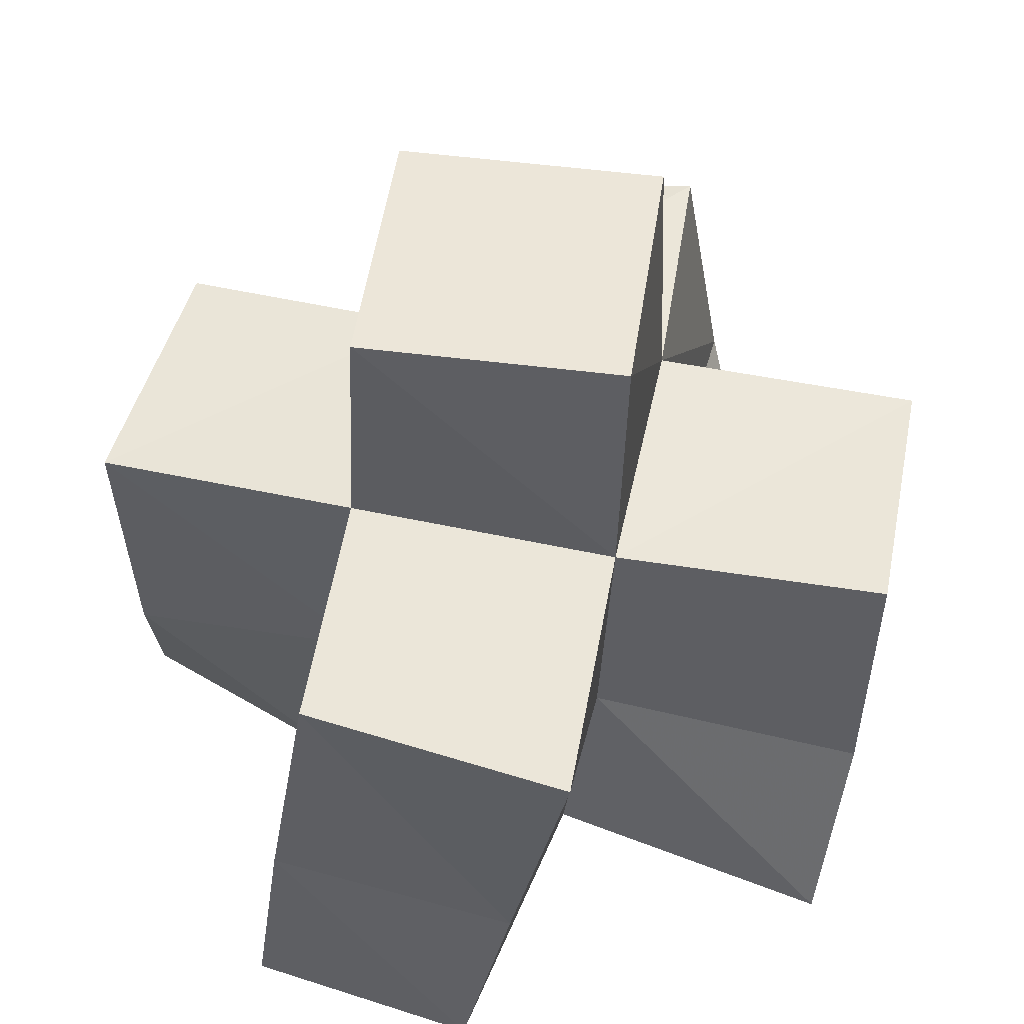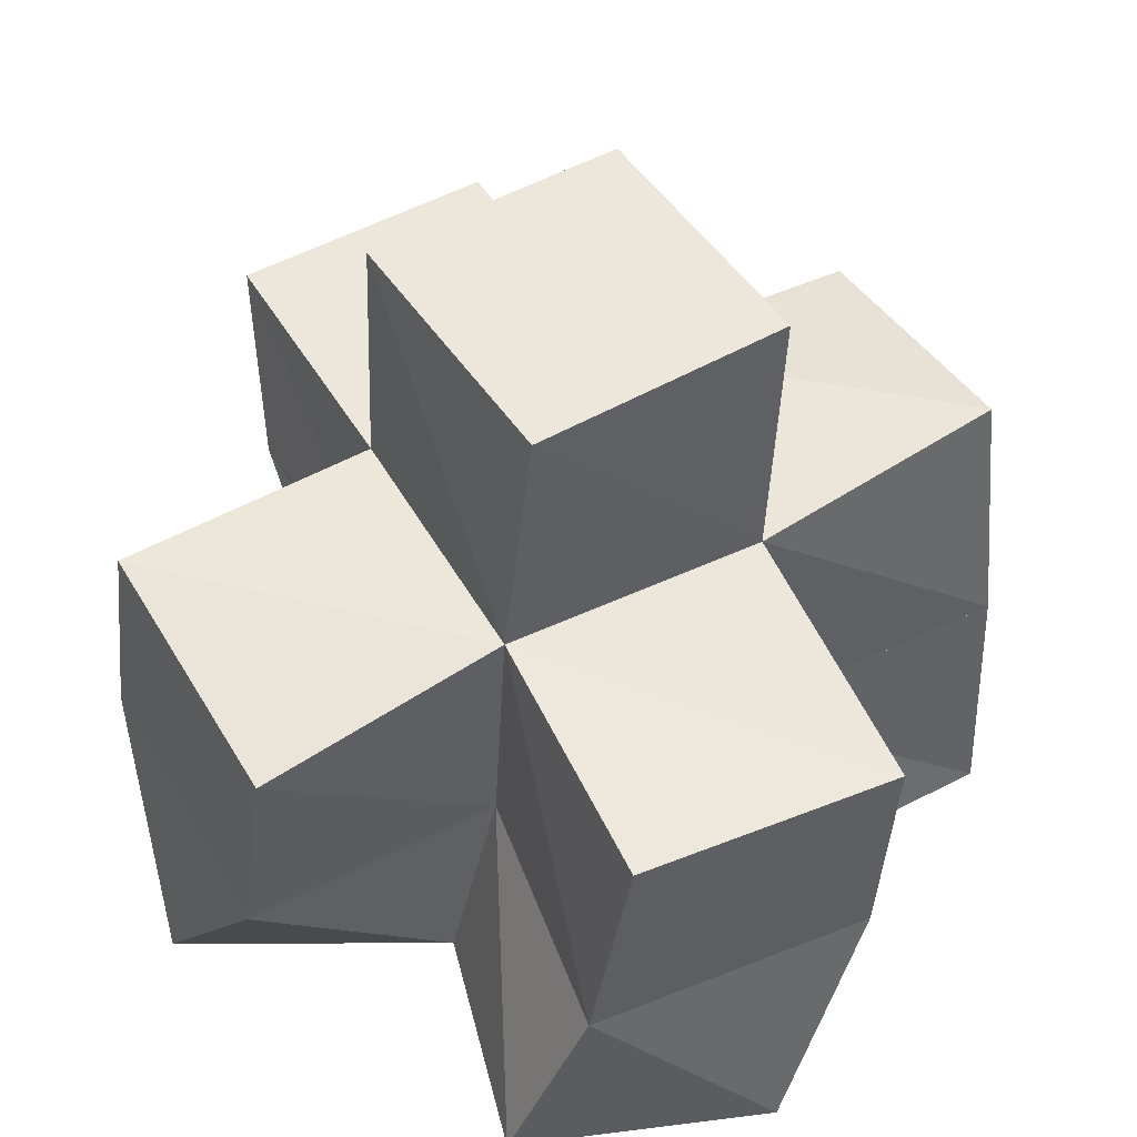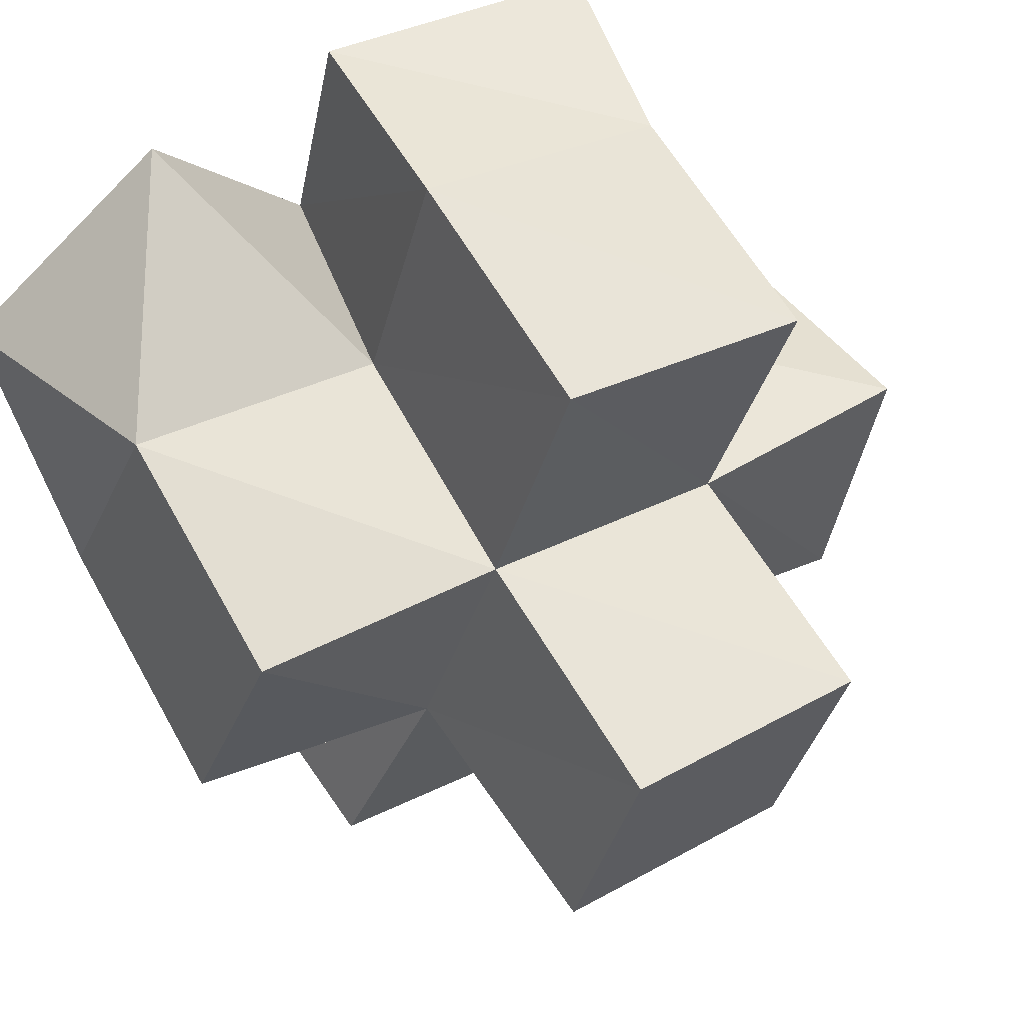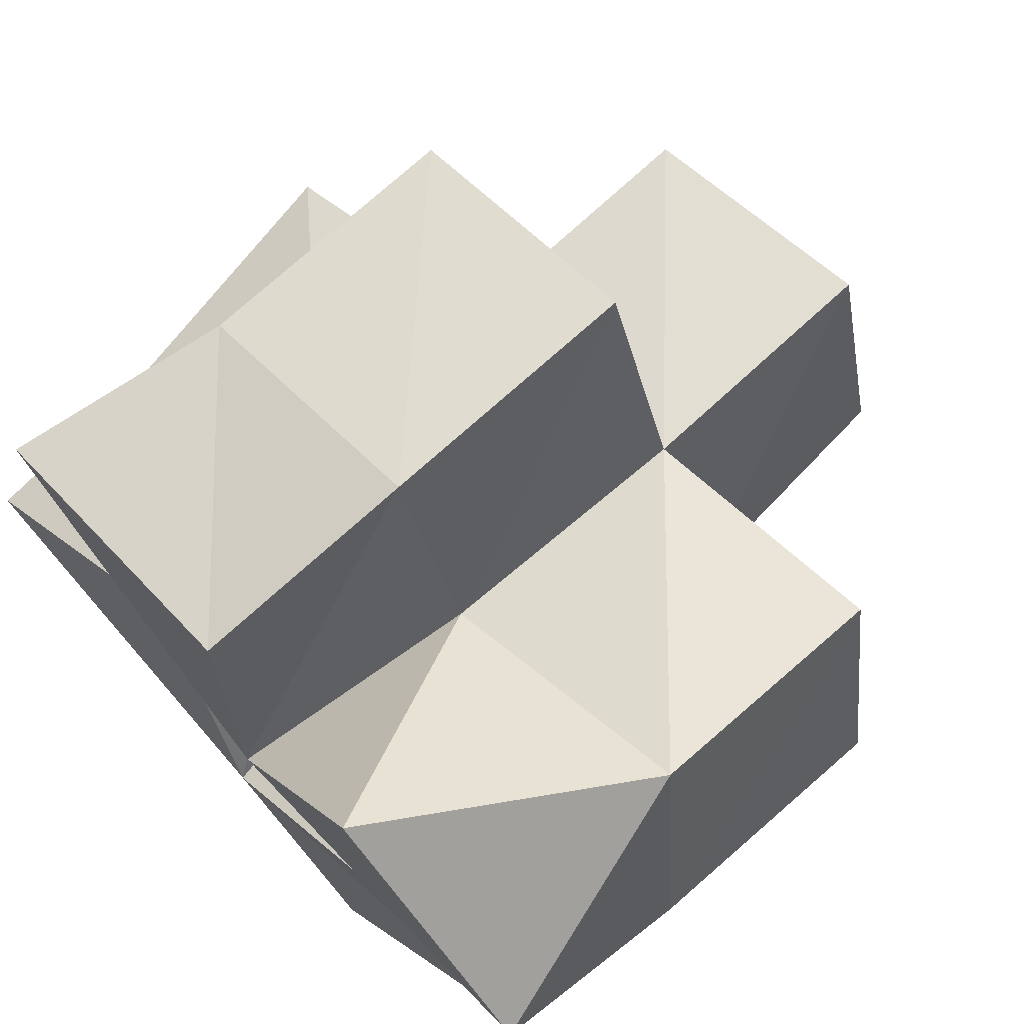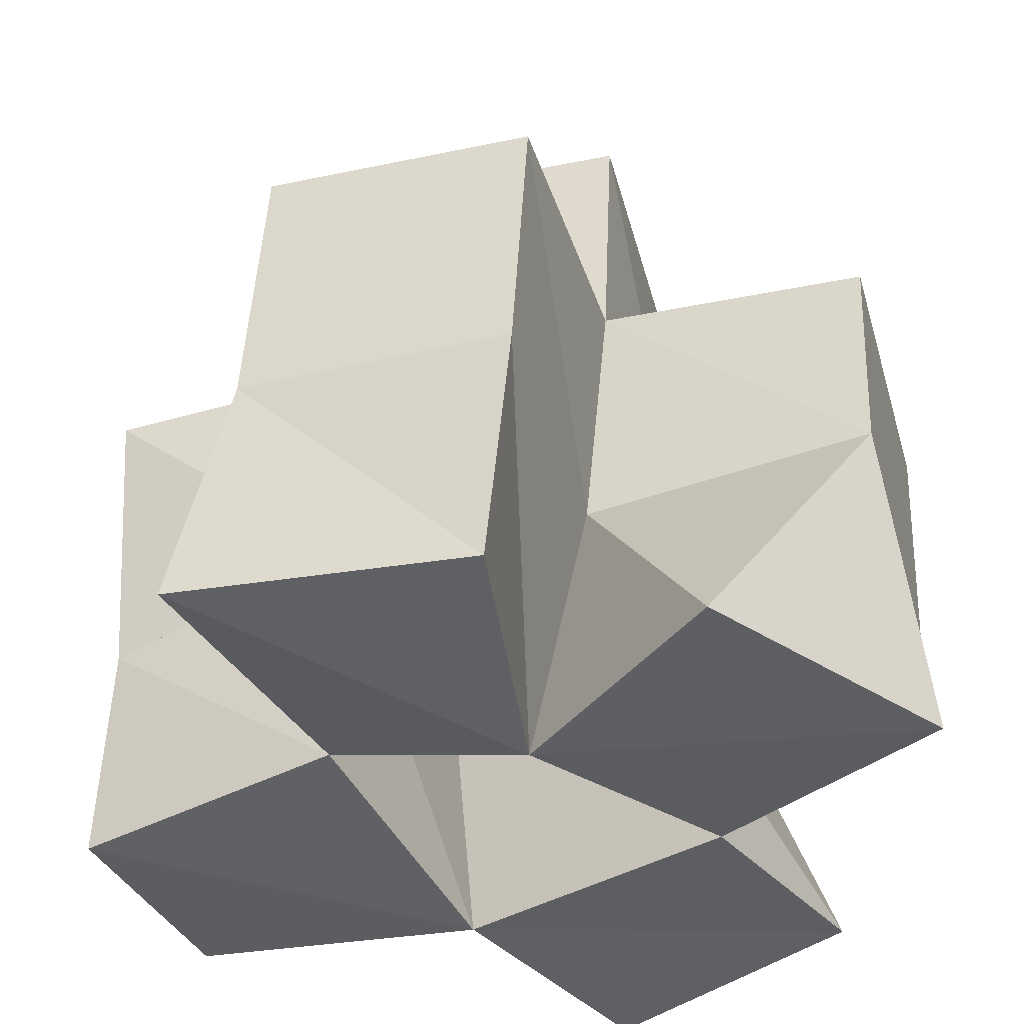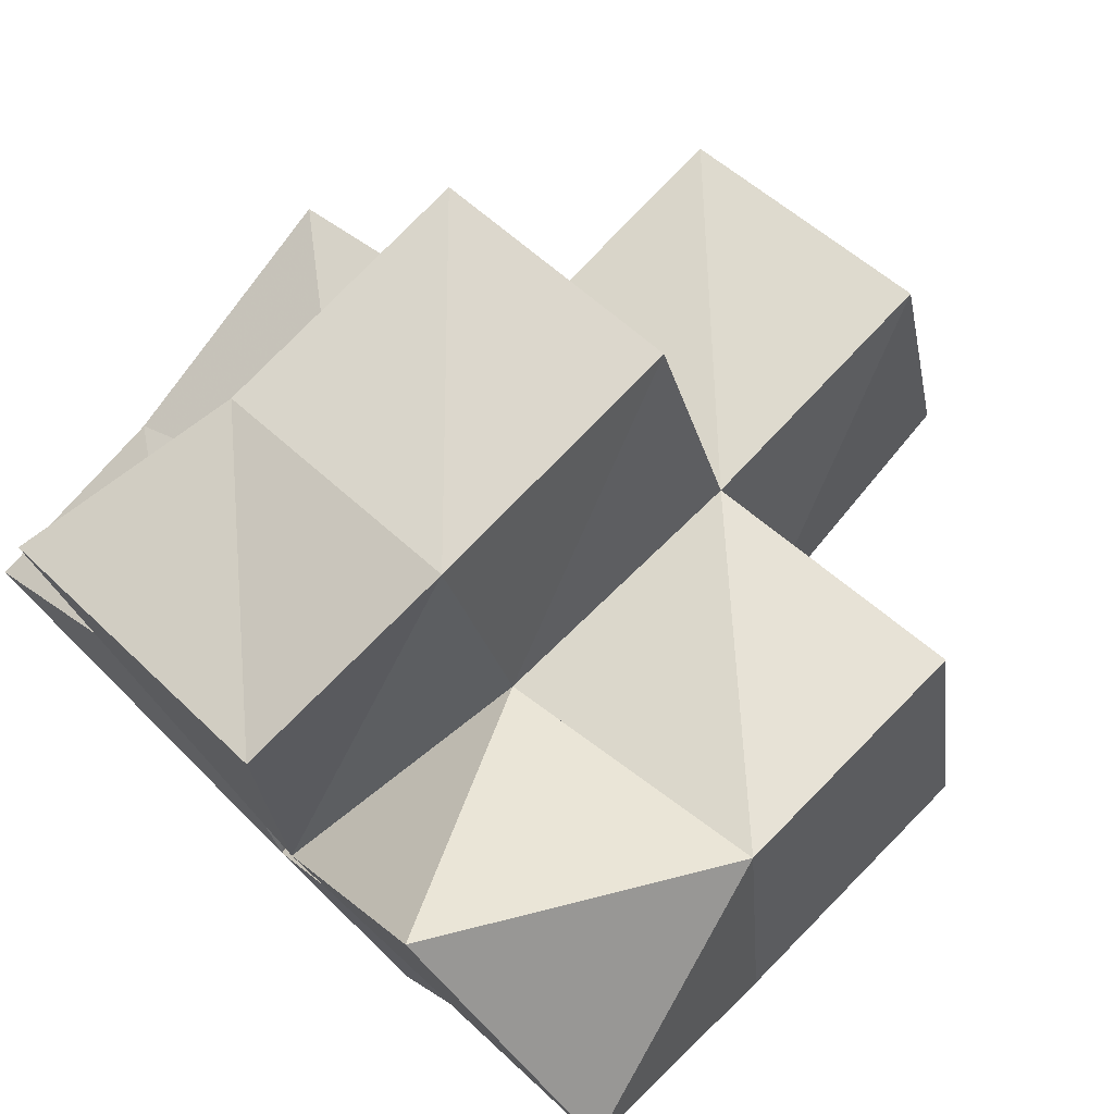
<metadata>
{"format":"obj","ext":"obj","renderer":"f3d","projection":"perspective","resolution":1024,"background":"white","views":[{"elev":49.0,"azim":-95.8,"up":"+Y"},{"elev":51.4,"azim":132.1,"up":"+Y"},{"elev":62.4,"azim":149.7,"up":"+Z"},{"elev":73.5,"azim":47.9,"up":"+Z"},{"elev":50.2,"azim":3.3,"up":"+Z"},{"elev":77.5,"azim":44.2,"up":"+Z"}]}
</metadata>
<code>
v 0.4534 0.1019 0.121
v 0.4487 0.1476 0.1266
v 0.5073 0.1 0.1397
v 0.5006 0.1458 0.1472
v 0.4349 0.1005 0.1613
v 0.4359 0.138 0.1709
v 0.4811 0.107 0.187
v 0.4792 0.1503 0.1929
v 0.538 0.1006 0.1019
v 0.5159 0.1429 0.1016
v 0.5796 0.1085 0.1316
v 0.5665 0.1447 0.1236
v 0.5534 0.1044 0.1701
v 0.5435 0.1435 0.1672
v 0.5179 0.1 0.2001
v 0.5259 0.1464 0.2111
v 0.4555 0.1037 0.2366
v 0.4642 0.1447 0.2431
v 0.51 0.1043 0.2502
v 0.5122 0.1458 0.2588
v 0.5889 0.1018 0.2115
v 0.5901 0.1415 0.1845
v 0.5467 0.1019 0.2424
v 0.576 0.151 0.2317
v 0.4466 0.1966 0.1343
v 0.4963 0.1943 0.1465
v 0.4308 0.1881 0.1812
v 0.4791 0.1941 0.1953
v 0.5163 0.1905 0.09899
v 0.5623 0.1934 0.1183
v 0.5435 0.1956 0.1638
v 0.5277 0.1961 0.2109
v 0.4644 0.1949 0.2443
v 0.5122 0.1954 0.2588
v 0.5904 0.1921 0.1756
v 0.5761 0.1983 0.2237
v 0.4909 0.2432 0.1483
v 0.5394 0.2456 0.1606
v 0.4787 0.2434 0.1965
v 0.5268 0.2458 0.2089
f 1 2 4
f 3 1 4
f 2 6 8
f 4 2 8
f 6 5 7
f 8 6 7
f 5 1 3
f 7 5 3
f 8 7 3
f 4 8 3
f 2 1 5
f 6 2 5
f 9 10 12
f 11 9 12
f 10 4 14
f 12 10 14
f 4 3 13
f 14 4 13
f 3 9 11
f 13 3 11
f 14 13 11
f 12 14 11
f 10 9 3
f 4 10 3
f 7 8 16
f 15 7 16
f 8 18 20
f 16 8 20
f 18 17 19
f 20 18 19
f 17 7 15
f 19 17 15
f 20 19 15
f 16 20 15
f 8 7 17
f 18 8 17
f 13 14 22
f 21 13 22
f 14 16 24
f 22 14 24
f 16 15 23
f 24 16 23
f 15 13 21
f 23 15 21
f 24 23 21
f 22 24 21
f 14 13 15
f 16 14 15
f 2 25 26
f 4 2 26
f 25 27 28
f 26 25 28
f 27 6 8
f 28 27 8
f 6 2 4
f 8 6 4
f 28 8 4
f 26 28 4
f 25 2 6
f 27 25 6
f 10 29 30
f 12 10 30
f 29 26 31
f 30 29 31
f 26 4 14
f 31 26 14
f 4 10 12
f 14 4 12
f 31 14 12
f 30 31 12
f 29 10 4
f 26 29 4
f 8 28 32
f 16 8 32
f 28 33 34
f 32 28 34
f 33 18 20
f 34 33 20
f 18 8 16
f 20 18 16
f 34 20 16
f 32 34 16
f 28 8 18
f 33 28 18
f 14 31 35
f 22 14 35
f 31 32 36
f 35 31 36
f 32 16 24
f 36 32 24
f 16 14 22
f 24 16 22
f 36 24 22
f 35 36 22
f 31 14 16
f 32 31 16
f 4 26 31
f 14 4 31
f 26 28 32
f 31 26 32
f 28 8 16
f 32 28 16
f 8 4 14
f 16 8 14
f 32 16 14
f 31 32 14
f 26 4 8
f 28 26 8
f 26 37 38
f 31 26 38
f 37 39 40
f 38 37 40
f 39 28 32
f 40 39 32
f 28 26 31
f 32 28 31
f 40 32 31
f 38 40 31
f 37 26 28
f 39 37 28

</code>
